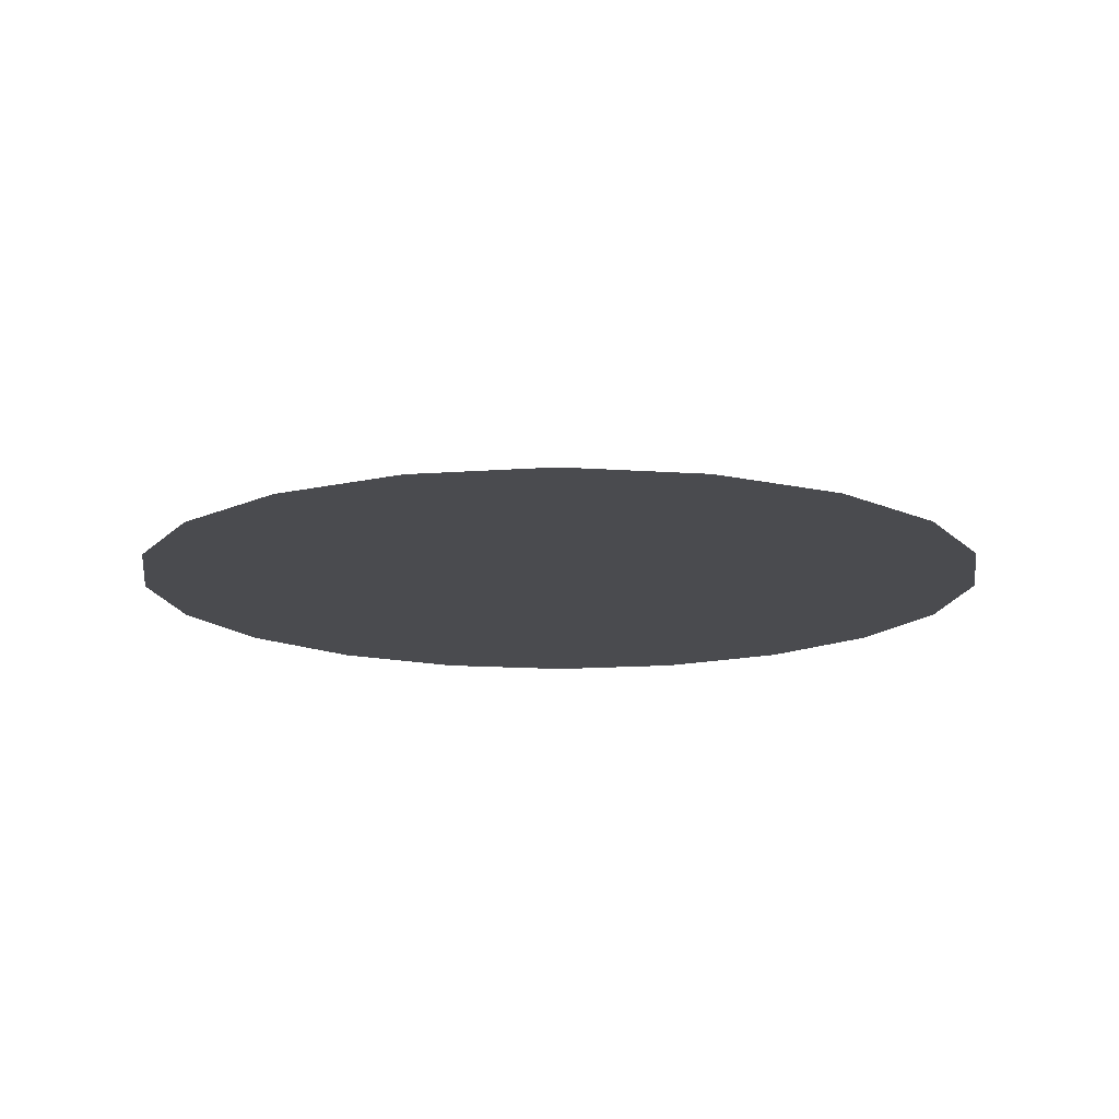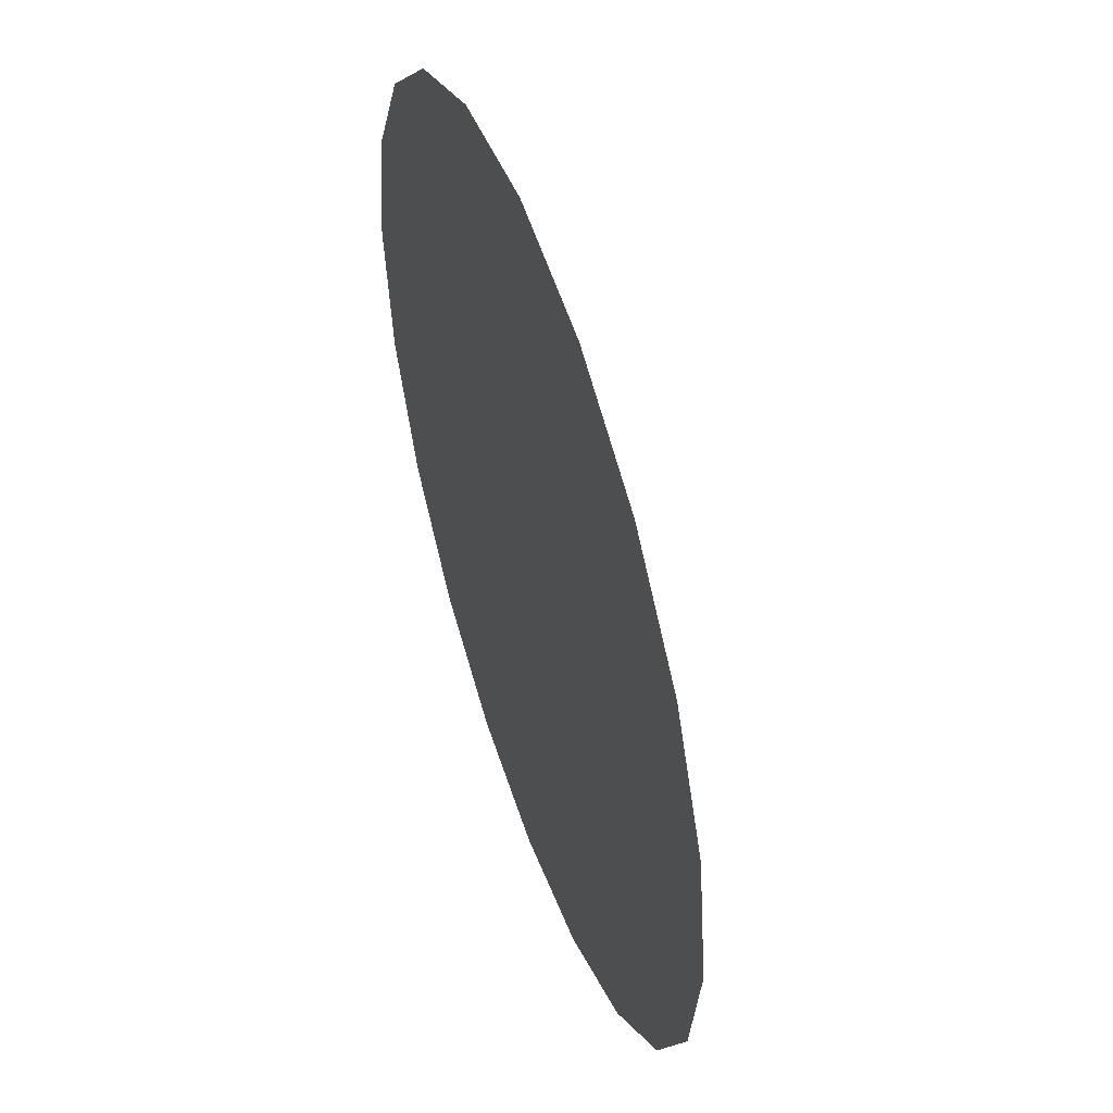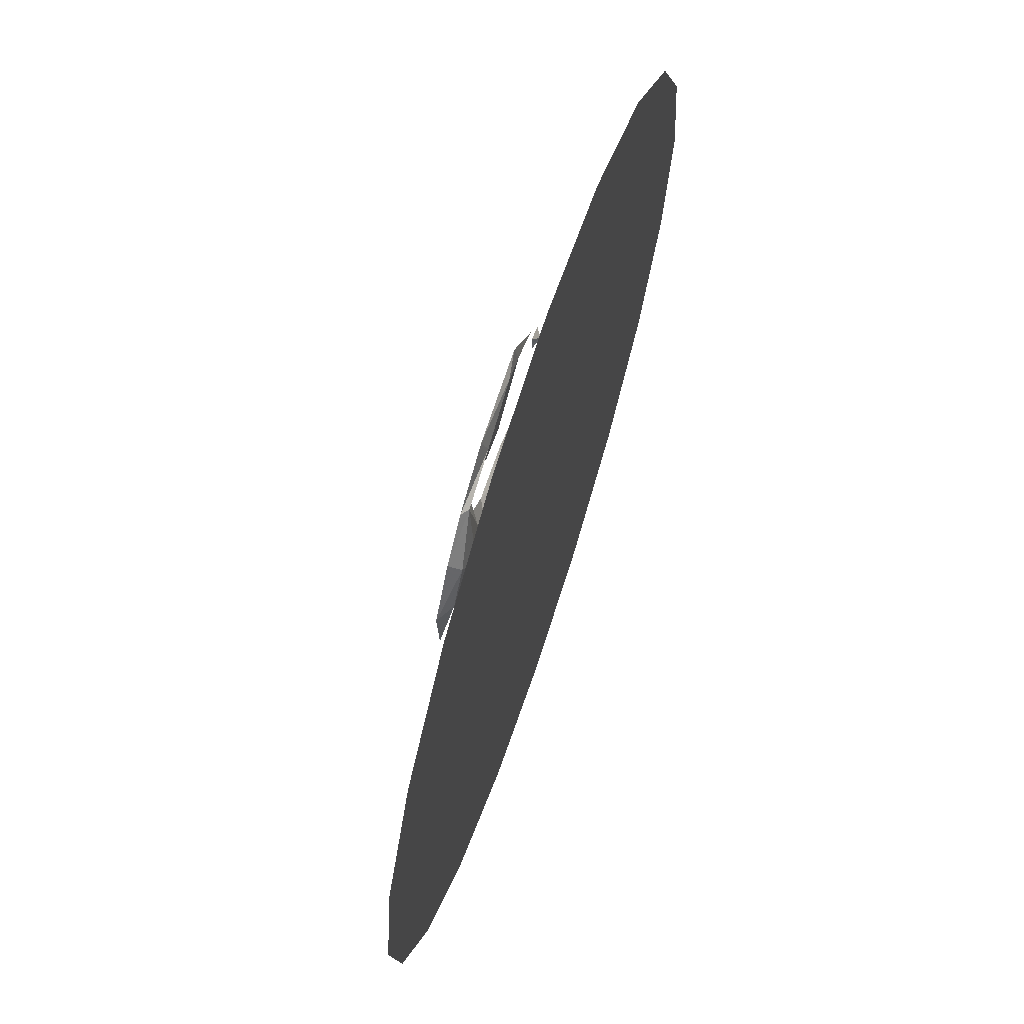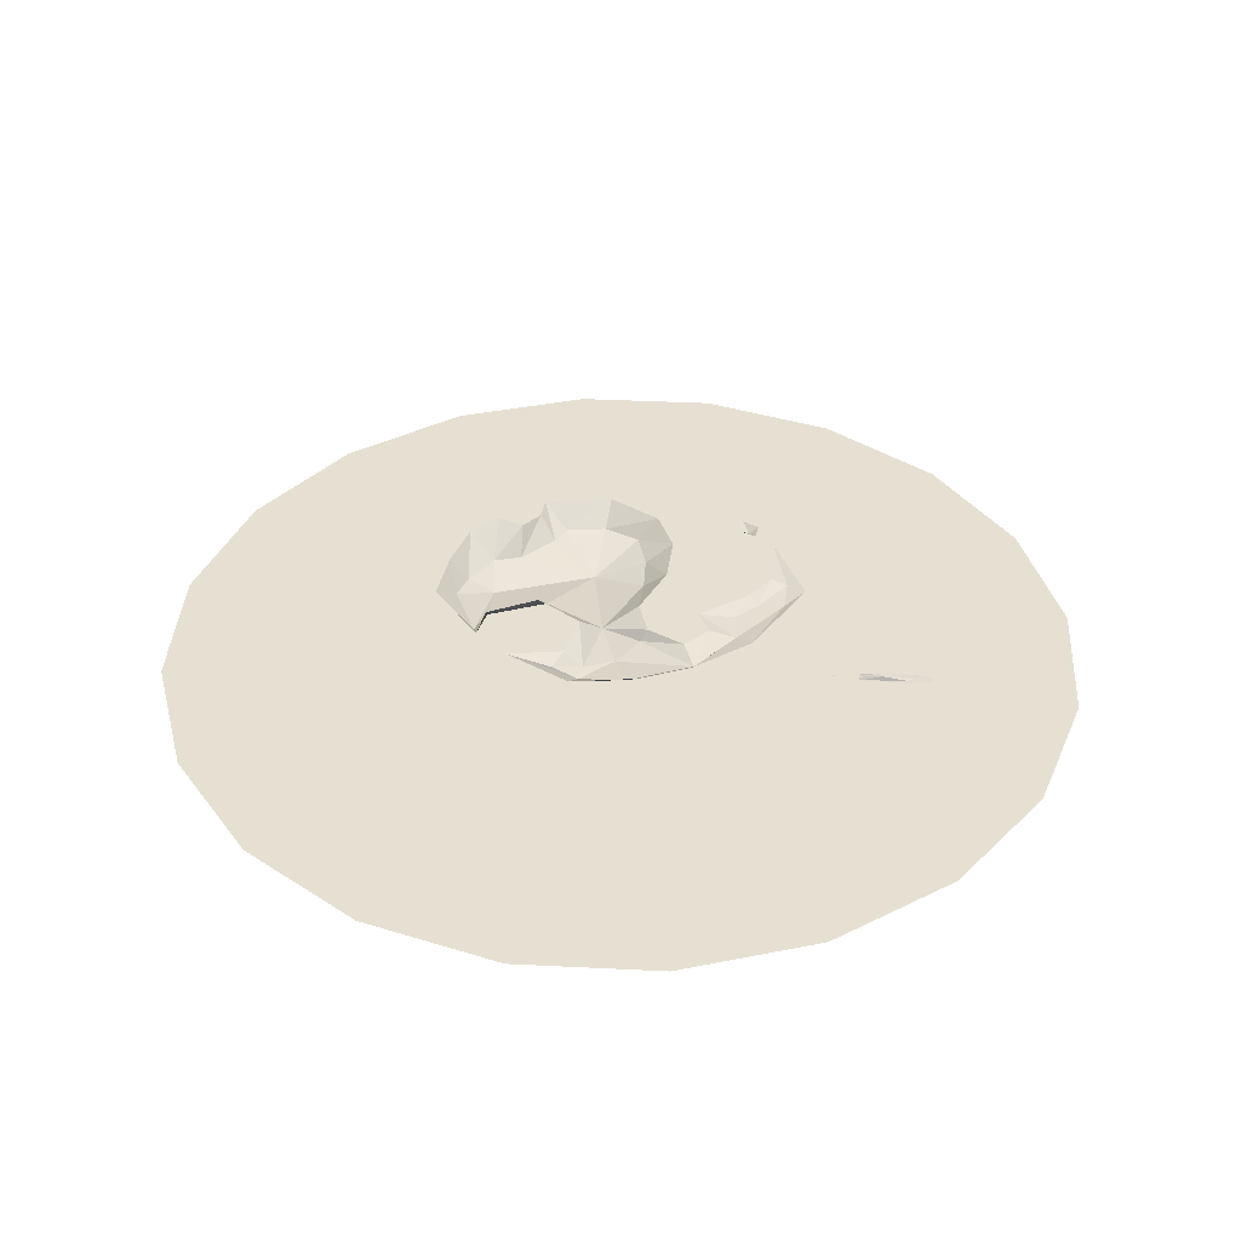
<metadata>
{"format":"obj","ext":"obj","renderer":"f3d","projection":"perspective","resolution":1024,"background":"white","views":[{"elev":-14.3,"azim":-89.8,"up":"+Z"},{"elev":50.9,"azim":-108.9,"up":"+Y"},{"elev":68.0,"azim":108.3,"up":"+Y"},{"elev":37.7,"azim":120.6,"up":"+Z"}]}
</metadata>
<code>
g FireWizSummonStaff08_mesh
v -3.061e-07 4.675e-07 0.05951
v 0.3509 0.114 0.05951
v 0.369 1e-07 0.05951
v -0.369 1e-07 0.05951
v -0.3509 0.114 0.05951
v -0.369 1e-07 0.05951
v -0.6867 -0.2231 0.05951
v -0.722 -3.103e-08 0.05951
v -0.369 1e-07 0.05951
v -0.3509 -0.114 0.05951
v -0.5841 -0.4244 0.05951
v -0.3509 -0.114 0.05951
v -0.2985 -0.2169 0.05951
v -0.4244 -0.5841 0.05951
v -0.2169 -0.2985 0.05951
v -0.2231 -0.6867 0.05951
v -3.061e-07 4.675e-07 0.05951
v -0.3509 -0.114 0.05951
v -0.369 1e-07 0.05951
v -0.114 -0.3509 0.05951
v -8.071e-09 -0.722 0.05951
v -9.138e-08 -0.369 0.05951
v 0.2231 -0.6867 0.05951
v 0.114 -0.3509 0.05951
v 0.4244 -0.5841 0.05951
v 0.2169 -0.2985 0.05951
v 0.5841 -0.4244 0.05951
v 0.2985 -0.2169 0.05951
v 0.2985 -0.2169 0.05951
v 0.3509 -0.114 0.05951
v 0.369 1e-07 0.05951
v 0.2985 -0.2169 0.05951
v 0.6867 -0.2231 0.05951
v 0.3509 -0.114 0.05951
v 0.722 -3.103e-08 0.05951
v 0.369 1e-07 0.05951
v 0.369 1e-07 0.05951
v 0.6867 0.2231 0.05951
v 0.722 -3.103e-08 0.05951
v 0.369 1e-07 0.05951
v 0.3509 0.114 0.05951
v 0.5841 0.4244 0.05951
v 0.2985 0.2169 0.05951
v 0.4244 0.5841 0.05951
v 0.2169 0.2985 0.05951
v -3.061e-07 4.675e-07 0.05951
v 0.3509 0.114 0.05951
v 0.2231 0.6867 0.05951
v 0.114 0.3509 0.05951
v 1.345e-08 0.722 0.05951
v -8.039e-08 0.369 0.05951
v -0.2231 0.6867 0.05951
v -0.114 0.3509 0.05951
v -0.4244 0.5841 0.05951
v -0.2169 0.2985 0.05951
v -0.5841 0.4244 0.05951
v -0.2985 0.2169 0.05951
v -0.2985 0.2169 0.05951
v -0.3509 0.114 0.05951
v -0.2985 0.2169 0.05951
v -0.6867 0.2231 0.05951
v -0.3509 0.114 0.05951
v -0.722 -3.103e-08 0.05951
v -0.369 1e-07 0.05951
v 0.1614 -0.2203 0.2045
v 0.09178 -0.2328 0.1391
v 0.1226 0.0002793 0.1479
v 0.1226 0.0002793 0.1479
v 0.1898 -0.04645 0.2045
v 0.3482 0.06349 0.169
v 0.2469 0.1213 0.1452
v 0.3502 -0.008791 0.2045
v 0.4194 -0.008731 0.1878
v 0.4548 -0.16 0.2045
v 0.4062 0.0807 0.1665
v 0.4062 0.0807 0.1665
v 0.2469 0.1213 0.1452
v 0.4548 -0.16 0.2045
v 0.4062 0.0807 0.1665
v 0.473 0.08577 0.2045
v -0.4362 -0.112 0.2045
v -0.3604 -0.2755 0.1487
v -0.4556 -0.3089 0.2045
v -0.3346 0.004525 0.2045
v -0.3639 -0.149 0.1464
v -0.2678 -0.06262 0.1439
v -0.1562 -0.1976 0.1022
v -0.1728 0.07248 0.2045
v -0.1526 -0.003652 0.1419
v -0.1562 -0.1976 0.1022
v 0.02248 0.08016 0.2045
v 0.1226 0.0002793 0.1479
v 0.1164 0.1669 0.2045
v 0.1454 0.1564 0.1723
v 0.1225 0.3058 0.2045
v 0.2469 0.1213 0.1452
v 0.1848 0.3754 0.1844
v 0.09178 -0.2328 0.1391
v -0.1562 -0.1976 0.1022
v 0.1226 0.0002793 0.1479
v -0.1562 -0.1976 0.1022
v 0.09619 -0.4364 0.1088
v 0.2486 -0.3657 0.1449
v 0.3046 -0.3327 0.2045
v 0.1614 -0.2203 0.2045
v 0.4119 -0.2996 0.2045
v 0.4119 -0.2996 0.2045
v 0.3545 -0.3484 0.1612
v 0.09619 -0.4364 0.1088
v 0.2953 -0.5343 0.2045
v 0.3545 -0.3484 0.1612
v 0.2158 -0.5089 0.1521
v 0.09619 -0.4364 0.1088
v 0.1189 -0.5952 0.2045
v 0.1091 -0.5307 0.1394
v 0.09619 -0.4364 0.1088
v -0.04642 -0.624 0.2045
v -0.02404 -0.5151 0.1371
v -0.1632 -0.5846 0.2045
v -0.1681 -0.4895 0.2045
v -0.09083 -0.4485 0.1338
v 0.09619 -0.4364 0.1088
v -0.1562 -0.1976 0.1022
v -0.2508 -0.4689 0.2045
v -0.2178 -0.391 0.1467
v -0.1562 -0.1976 0.1022
v -0.3247 -0.4963 0.2045
v -0.2864 -0.3859 0.1492
v -0.4556 -0.3089 0.2045
v -0.3604 -0.2755 0.1487
v -0.4362 -0.112 0.2045
v -0.3639 -0.149 0.1464
v -0.1562 -0.1976 0.1022
v -0.5711 0.1444 0.2033
v -0.5417 0.1834 0.1847
v -0.5094 0.1562 0.2039
v -0.5161 0.181 0.2042
v -0.5125 0.2239 0.2047
v -0.5094 0.1562 0.2039
v -0.5417 0.1834 0.1847
v -0.5161 0.181 0.2042
v 0.711 -0.07311 0.05951
v 0.6981 0.1536 0.05951
v 0.7939 -0.07311 0.05951
v 0.01686 4.845e-08 0
v 0.07694 0.025 0
v 0.0809 -3.476e-09 0
v 0.01604 0.005211 0
v 0.06545 0.04755 0
v 0.01364 0.009912 0
v 0.04755 0.06545 0
v 0.009912 0.01364 0
v 0.025 0.07694 0
v 0.005211 0.01604 0
v 1.507e-09 0.0809 0
v -3.23e-08 0.01686 0
v -0.025 0.07694 0
v -0.005211 0.01604 0
v -0.04755 0.06545 0
v -0.009912 0.01364 0
v -0.06545 0.04755 0
v -0.01364 0.009912 0
v -0.07694 0.025 0
v -0.01604 0.005211 0
v -0.0809 -3.476e-09 0
v -0.01686 4.845e-08 0
v -0.01686 4.845e-08 0
v -0.07694 -0.025 0
v -0.0809 -3.476e-09 0
v -0.01604 -0.005211 0
v -0.06545 -0.04755 0
v -0.01364 -0.009912 0
v -0.04755 -0.06545 0
v -0.009912 -0.01364 0
v -0.025 -0.07694 0
v -0.005211 -0.01604 0
v -9.043e-10 -0.0809 0
v -3.281e-08 -0.01686 0
v 0.025 -0.07694 0
v 0.005211 -0.01604 0
v 0.04755 -0.06545 0
v 0.009912 -0.01364 0
v 0.06545 -0.04755 0
v 0.01364 -0.009912 0
v 0.07694 -0.025 0
v 0.01604 -0.005211 0
v 0.0809 -3.476e-09 0
v 0.01686 4.845e-08 0
v 0.006144 9.593e-07 0.002918
v 0.4102 0.1313 0.002918
v 0.431 7.687e-07 0.002918
v 1.447 0.4682 0.002918
v 1.521 -2.266e-07 0.002918
v 1.232 0.8906 0.002918
v 0.3498 0.2497 0.002918
v 0.006144 9.593e-07 0.002918
v 0.8967 1.226 0.002918
v 0.2558 0.3437 0.002918
v 0.006144 9.593e-07 0.002918
v 0.4744 1.441 0.002918
v 0.1374 0.404 0.002918
v 0.006144 9.593e-07 0.002918
v 0.006145 1.515 0.002918
v 0.006144 0.4248 0.002918
v 0.006144 9.593e-07 0.002918
v -0.4621 1.441 0.002918
v -0.1251 0.404 0.002918
v 0.006144 9.593e-07 0.002918
v -0.8844 1.226 0.002918
v -0.2436 0.3437 0.002918
v 0.006144 9.593e-07 0.002918
v -1.22 0.8906 0.002918
v -0.3375 0.2497 0.002918
v 0.006144 9.593e-07 0.002918
v -1.435 0.4682 0.002918
v -0.3979 0.1313 0.002918
v 0.006144 9.593e-07 0.002918
v -1.509 -2.266e-07 0.002918
v -0.4187 7.687e-07 0.002918
v 0.006144 9.593e-07 0.002918
v 0.006144 9.593e-07 0.002918
v -0.3979 -0.1313 0.002918
v -0.4187 7.687e-07 0.002918
v -1.435 -0.4682 0.002918
v -1.509 -2.266e-07 0.002918
v -1.22 -0.8906 0.002918
v -0.3375 -0.2497 0.002918
v 0.006144 9.593e-07 0.002918
v -0.8844 -1.226 0.002918
v -0.2436 -0.3437 0.002918
v 0.006144 9.593e-07 0.002918
v -0.4621 -1.441 0.002918
v -0.1251 -0.404 0.002918
v 0.006144 9.593e-07 0.002918
v 0.006145 -1.515 0.002918
v 0.006144 -0.4248 0.002918
v 0.006144 9.593e-07 0.002918
v 0.4744 -1.441 0.002918
v 0.1374 -0.404 0.002918
v 0.006144 9.593e-07 0.002918
v 0.8967 -1.226 0.002918
v 0.2558 -0.3437 0.002918
v 0.006144 9.593e-07 0.002918
v 1.232 -0.8906 0.002918
v 0.3498 -0.2497 0.002918
v 0.006144 9.593e-07 0.002918
v 1.447 -0.4682 0.002918
v 0.4102 -0.1313 0.002918
v 0.006144 9.593e-07 0.002918
v 1.521 -2.266e-07 0.002918
v 0.431 7.687e-07 0.002918
v 0.006144 9.593e-07 0.002918
v -0.3248 0.5113 0.2045
v -0.3352 0.4384 0.1937
v -0.4977 0.3 0.2057
v -0.2345 0.4806 0.1912
v 0.006303 0.4901 0.2045
v -0.1933 0.4028 0.1884
v -0.01229 0.4235 0.1868
v -0.1065 0.3674 0.1866
v 0.2135 0.3859 0.2045
v 0.1848 0.3754 0.1844
v 0.3273 0.2152 0.1627
v 0.2469 0.1213 0.1452
v 0.3478 0.2676 0.2045
v 0.1848 0.3754 0.1844
v 0.473 0.08577 0.2045
v 0.4062 0.0807 0.1665
v 0.2469 0.1213 0.1452
v -0.4977 0.3 0.2057
v -0.3352 0.4384 0.1937
v -0.3309 0.3847 0.2045
v -0.1933 0.4028 0.1884
v -0.215 0.3626 0.2045
v -0.1065 0.3674 0.1866
v -0.0388 0.2693 0.2045
v -0.01229 0.4235 0.1868
v 0.0199 0.3398 0.2045
v 0.1848 0.3754 0.1844
v 0.1225 0.3058 0.2045
v -0.5125 0.2239 0.2047
v -0.5417 0.1834 0.1847
v -0.5682 0.2066 0.204
v -0.5711 0.1444 0.2033
v -0.5817 0.23 0.05951
v -0.6102 1.89e-08 0.05951
v -0.6362 0.2452 0.05951
v -0.475 0.425 0.05951
v -0.1991 0.7096 0.05951
v -0.3744 0.6231 0.05951
v -0.2109 0.7768 0.05951
v -6.258e-08 0.7412 0.05951
v 1.437e-08 0.8686 0.05951
v 0.2384 0.8308 0.05951
v 0.2118 0.7489 0.05951
v 0.2675 0.7482 0.05951
v 0.3328 0.7283 0.05951
v 0.1991 0.7096 0.05951
v 0.09877 0.7255 0.05951
v 0.3786 0.6181 0.05951
v 0.4054 0.655 0.05951
v 0.5212 0.4756 0.05951
v 0.6795 -0.2722 0.05951
v 0.711 -0.07311 0.05951
v 0.7939 -0.07311 0.05951
v 0.8007 -0.3116 0.05951
v 0.588 -0.4517 0.05951
v 0.6911 -0.5267 0.05951
v 0.4455 -0.5943 0.05951
v 0.4929 -0.6433 0.05951
v 0.2598 -0.6831 0.05951
v -0.1722 -0.5614 0.05951
v 0.02685 -0.6097 0.05951
v -0.188 -0.6386 0.05951
v -0.3518 -0.4699 0.05951
v -0.4267 -0.573 0.05951
v -0.4943 -0.3274 0.05951
v -0.5739 -0.3583 0.05951
v -0.5832 -0.1512 0.05951
v -0.2779 0.9904 0.06163
v -0.2689 0.9815 0.05929
v -0.2647 0.9421 0.05406
v -0.283 1.008 0.06448
v -0.2649 0.9907 0.05981
v -0.1969 0.7248 0.01876
v -0.1909 0.6796 0.01267
v -0.2342 0.8377 0.04724
v -0.2321 0.8471 0.04787
v -0.2047 0.7856 0.02585
v -0.2647 0.9421 0.05406
v -0.2501 0.9277 0.05028
v -0.2437 0.9427 0.05114
v -0.2582 0.9575 0.05496
v -0.2689 0.9815 0.05929
v -0.2649 0.9907 0.05981
v -0.2123 0.7229 0.0209
v -0.2325 0.7771 0.03147
v -0.2711 0.9266 0.05317
v -0.2408 0.8467 0.0495
v -0.1909 0.6796 0.01267
v -0.2647 0.9421 0.05406
v -0.2342 0.8377 0.04724
v -0.2325 0.7771 0.03147
v -0.2793 0.9565 0.05784
v -0.2711 0.9266 0.05317
v -0.2858 0.9407 0.05691
v -0.2793 0.9565 0.05784
v -0.2647 0.9421 0.05406
v -0.2819 0.9809 0.06108
v -0.2909 0.9894 0.06337
v -0.2779 0.9904 0.06163
v -0.283 1.008 0.06448
g FireWizSummonStaff08_mesh_0
f 3 2 1
f 5 4 1
f 8 7 6
f 7 10 9
f 7 11 10
f 11 13 12
f 11 14 13
f 14 15 13
f 14 16 15
f 13 15 17
f 18 13 17
f 19 18 17
f 16 20 15
f 15 20 17
f 16 21 20
f 21 22 20
f 20 22 17
f 21 23 22
f 23 24 22
f 22 24 17
f 23 25 24
f 25 26 24
f 24 26 17
f 25 27 26
f 27 28 26
f 26 29 17
f 29 30 17
f 30 31 17
f 27 33 32
f 33 34 32
f 33 35 34
f 35 36 34
f 39 38 37
f 38 41 40
f 38 42 41
f 42 43 41
f 42 44 43
f 44 45 43
f 43 45 46
f 47 43 46
f 44 48 45
f 48 49 45
f 45 49 46
f 48 50 49
f 50 51 49
f 49 51 46
f 50 52 51
f 52 53 51
f 51 53 46
f 52 54 53
f 54 55 53
f 53 55 46
f 54 56 55
f 56 57 55
f 55 58 46
f 58 59 46
f 56 61 60
f 61 62 60
f 61 63 62
f 63 64 62
f 67 66 65
f 69 68 65
f 70 68 69
f 70 71 68
f 72 70 69
f 73 70 72
f 74 73 72
f 75 73 74
f 70 73 76
f 70 76 77
f 80 79 78
f 83 82 81
f 81 85 84
f 85 86 84
f 85 87 86
f 84 86 88
f 86 89 88
f 86 90 89
f 88 89 91
f 89 90 92
f 89 92 91
f 91 92 93
f 92 94 93
f 93 94 95
f 92 96 94
f 94 97 95
f 94 96 97
f 100 99 98
f 102 98 101
f 98 102 103
f 98 103 104
f 105 98 104
f 104 103 106
f 103 108 107
f 103 109 108
f 106 111 110
f 111 112 110
f 111 113 112
f 110 112 114
f 112 115 114
f 112 116 115
f 114 115 117
f 115 116 118
f 115 118 117
f 117 118 119
f 119 118 120
f 118 121 120
f 118 122 121
f 122 123 121
f 120 121 124
f 121 125 124
f 121 126 125
f 124 125 127
f 125 123 128
f 125 128 127
f 127 128 129
f 128 126 130
f 128 130 129
f 130 132 131
f 130 133 132
f 136 135 134
f 138 135 137
f 141 140 139
f 144 143 142
f 147 146 145
f 146 148 145
f 146 149 148
f 149 150 148
f 149 151 150
f 151 152 150
f 151 153 152
f 153 154 152
f 153 155 154
f 155 156 154
f 155 157 156
f 157 158 156
f 157 159 158
f 159 160 158
f 159 161 160
f 161 162 160
f 161 163 162
f 163 164 162
f 163 165 164
f 165 166 164
f 169 168 167
f 168 170 167
f 168 171 170
f 171 172 170
f 171 173 172
f 173 174 172
f 173 175 174
f 175 176 174
f 175 177 176
f 177 178 176
f 177 179 178
f 179 180 178
f 179 181 180
f 181 182 180
f 181 183 182
f 183 184 182
f 183 185 184
f 185 186 184
f 185 187 186
f 187 188 186
f 191 190 189
f 192 190 191
f 193 192 191
f 192 194 190
f 194 195 190
f 190 195 196
f 194 197 195
f 197 198 195
f 195 198 199
f 197 200 198
f 200 201 198
f 198 201 202
f 200 203 201
f 203 204 201
f 201 204 205
f 203 206 204
f 206 207 204
f 204 207 208
f 206 209 207
f 209 210 207
f 207 210 211
f 209 212 210
f 212 213 210
f 210 213 214
f 212 215 213
f 215 216 213
f 213 216 217
f 215 218 216
f 218 219 216
f 216 219 220
f 223 222 221
f 224 222 223
f 225 224 223
f 224 226 222
f 226 227 222
f 222 227 228
f 226 229 227
f 229 230 227
f 227 230 231
f 229 232 230
f 232 233 230
f 230 233 234
f 232 235 233
f 235 236 233
f 233 236 237
f 235 238 236
f 238 239 236
f 236 239 240
f 238 241 239
f 241 242 239
f 239 242 243
f 241 244 242
f 244 245 242
f 242 245 246
f 244 247 245
f 247 248 245
f 245 248 249
f 247 250 248
f 250 251 248
f 248 251 252
f 255 254 253
f 254 256 253
f 253 256 257
f 256 254 258
f 256 259 257
f 256 258 259
f 258 260 259
f 257 259 261
f 259 262 261
f 262 264 263
f 261 266 265
f 266 263 265
f 265 263 267
f 263 268 267
f 263 269 268
f 272 271 270
f 273 271 272
f 274 273 272
f 275 273 274
f 276 275 274
f 277 275 276
f 278 277 276
f 279 277 278
f 280 279 278
f 283 282 281
f 284 282 283
f 287 286 285
f 287 285 288
f 291 290 289
f 291 289 292
f 293 291 292
f 294 293 292
f 295 294 292
f 296 294 295
f 296 297 294
f 296 295 298
f 295 299 298
f 296 298 300
f 300 301 296
f 301 300 302
f 305 304 303
f 306 305 303
f 306 303 307
f 308 306 307
f 308 307 309
f 310 308 309
f 310 309 311
f 314 313 312
f 314 312 315
f 316 314 315
f 316 315 317
f 318 316 317
f 318 317 319
f 322 321 320
f 320 321 323
f 321 324 323
f 327 326 325
f 328 327 325
f 328 325 329
f 330 327 328
f 331 328 329
f 330 328 331
f 331 329 332
f 330 331 333
f 333 331 332
f 330 333 334
f 333 332 335
f 334 333 335
f 338 337 336
f 339 338 336
f 339 336 340
f 341 338 339
f 342 339 340
f 341 339 342
f 345 344 343
f 347 346 343
f 348 347 345
f 347 349 346
f 348 349 347
f 349 350 346
f 348 351 349
f 349 351 350
f 351 352 350

</code>
